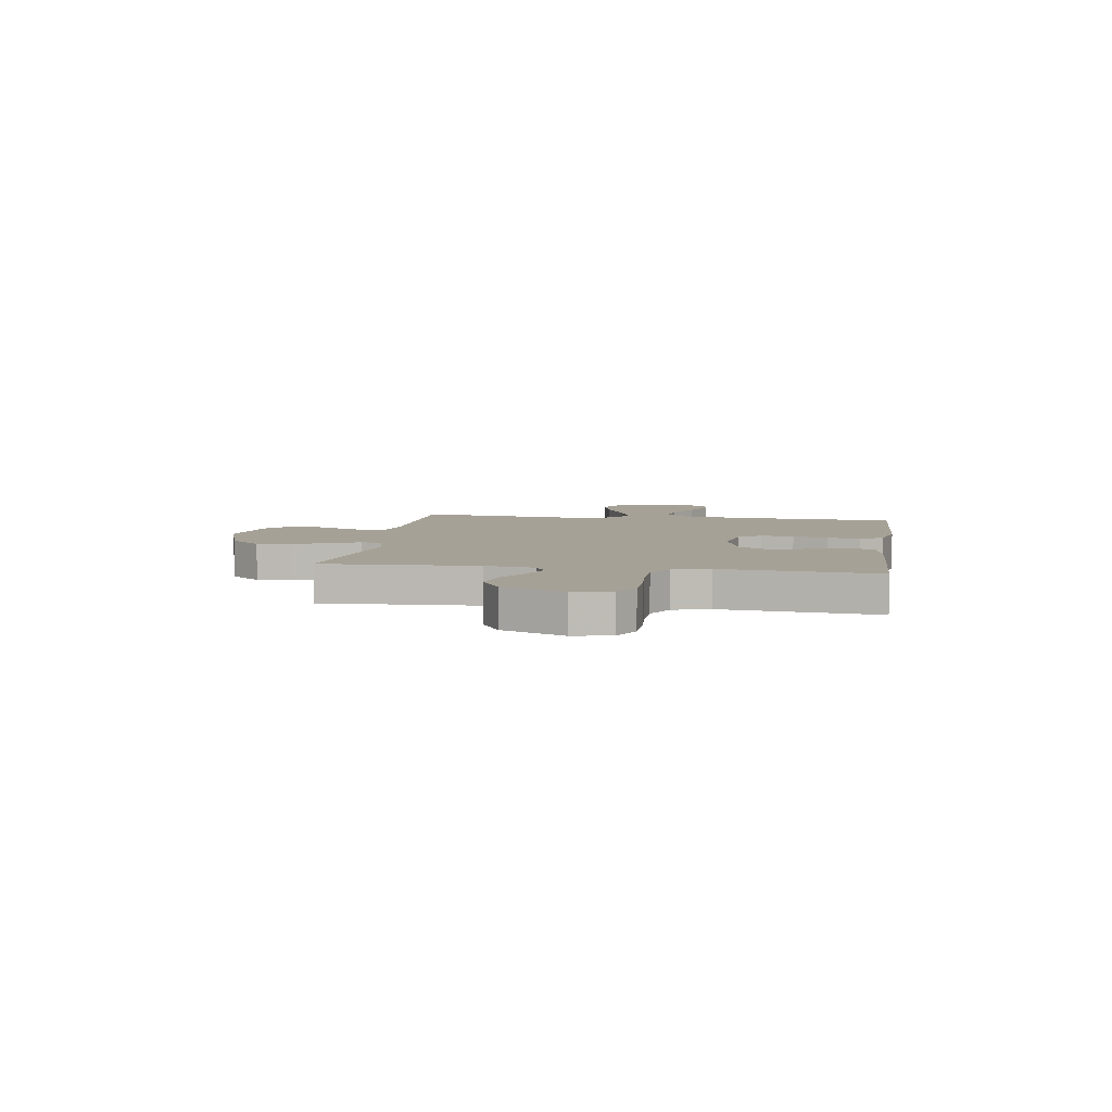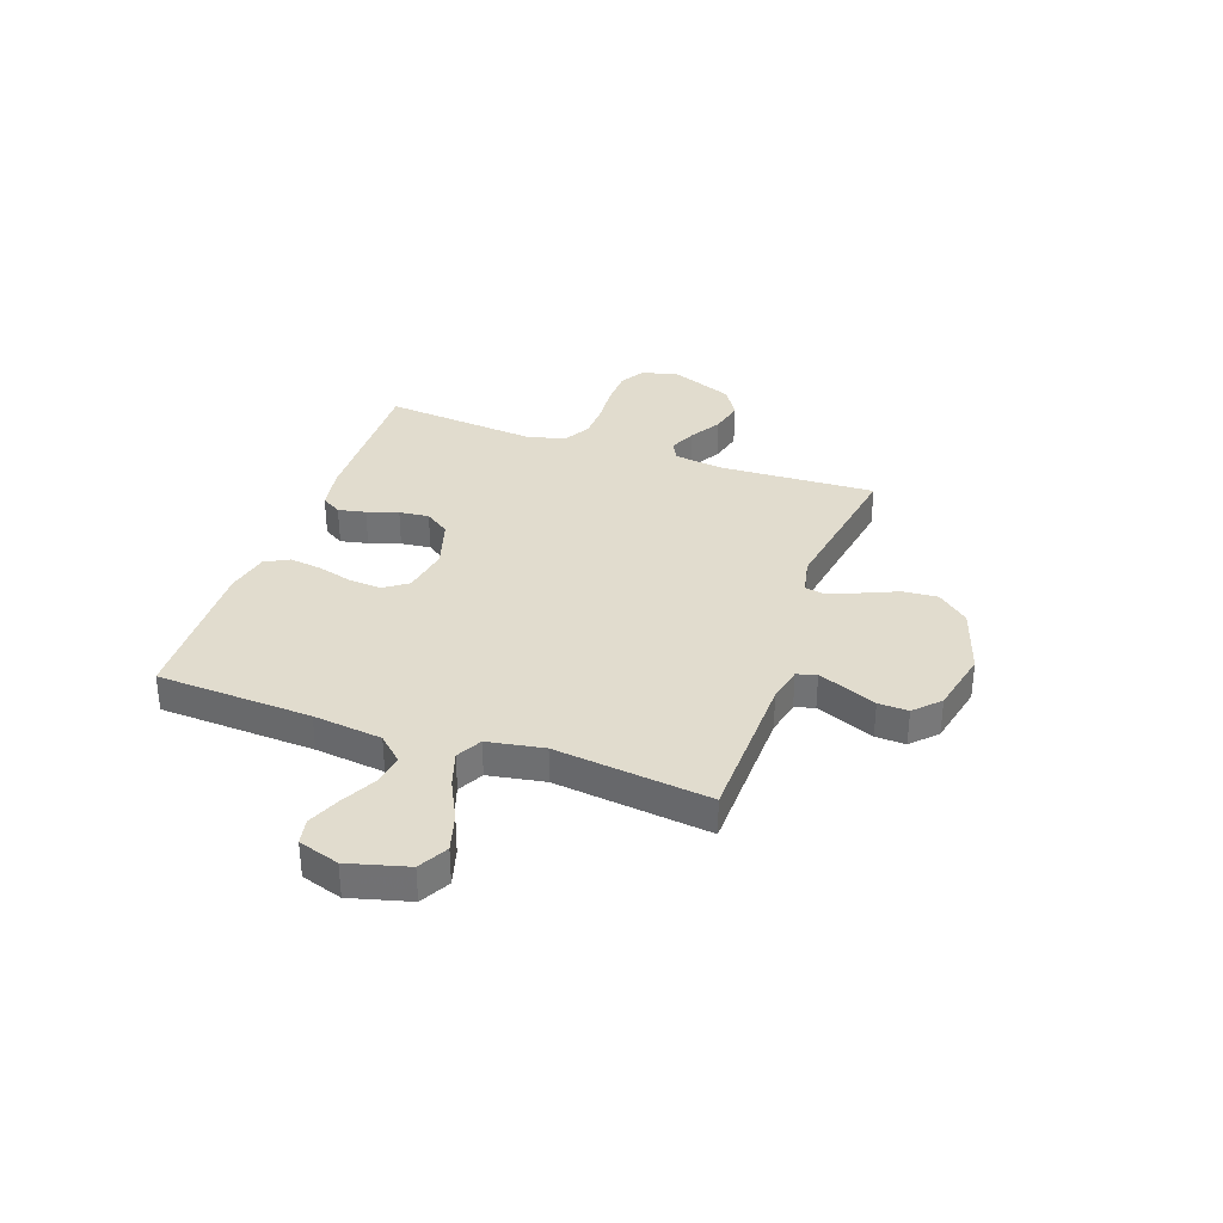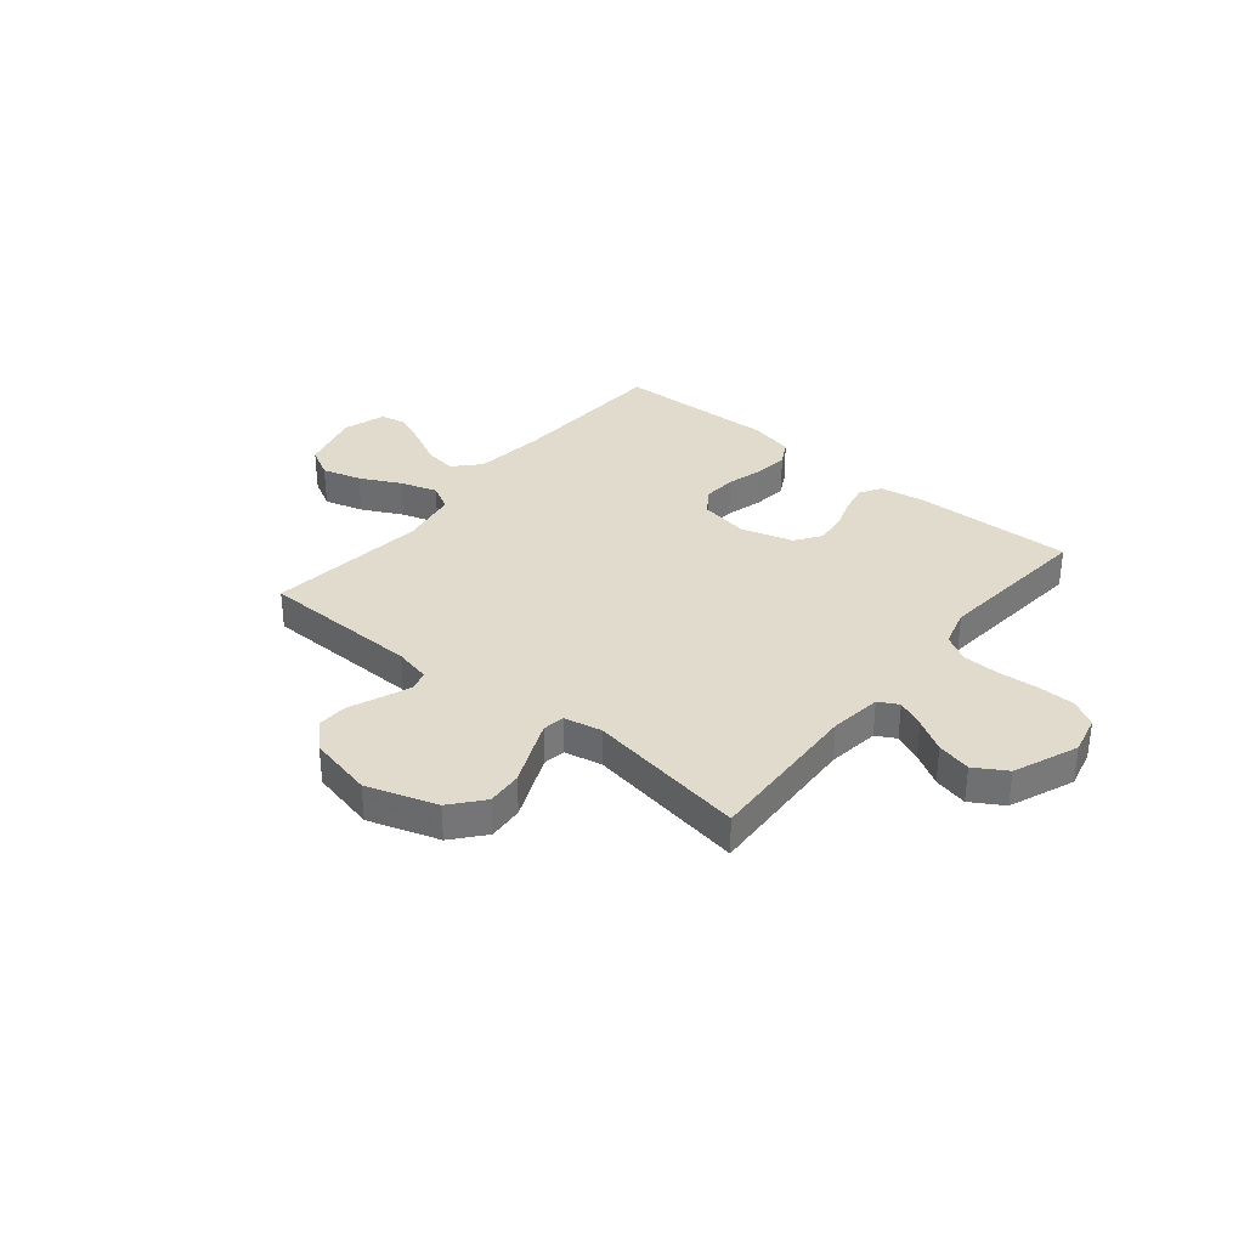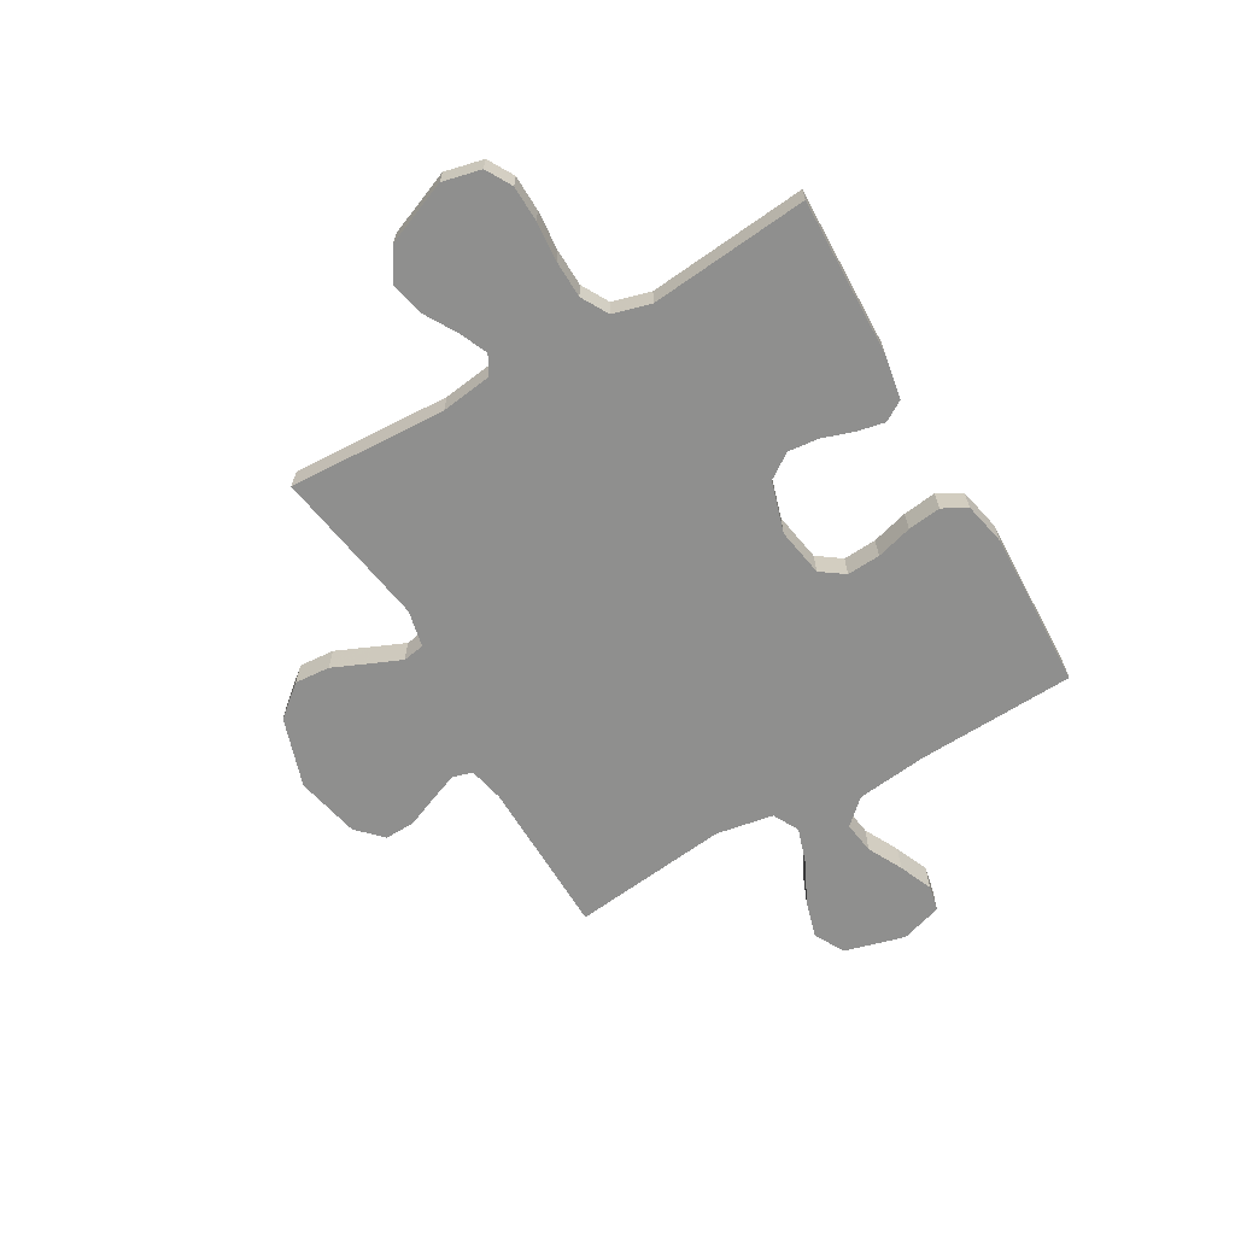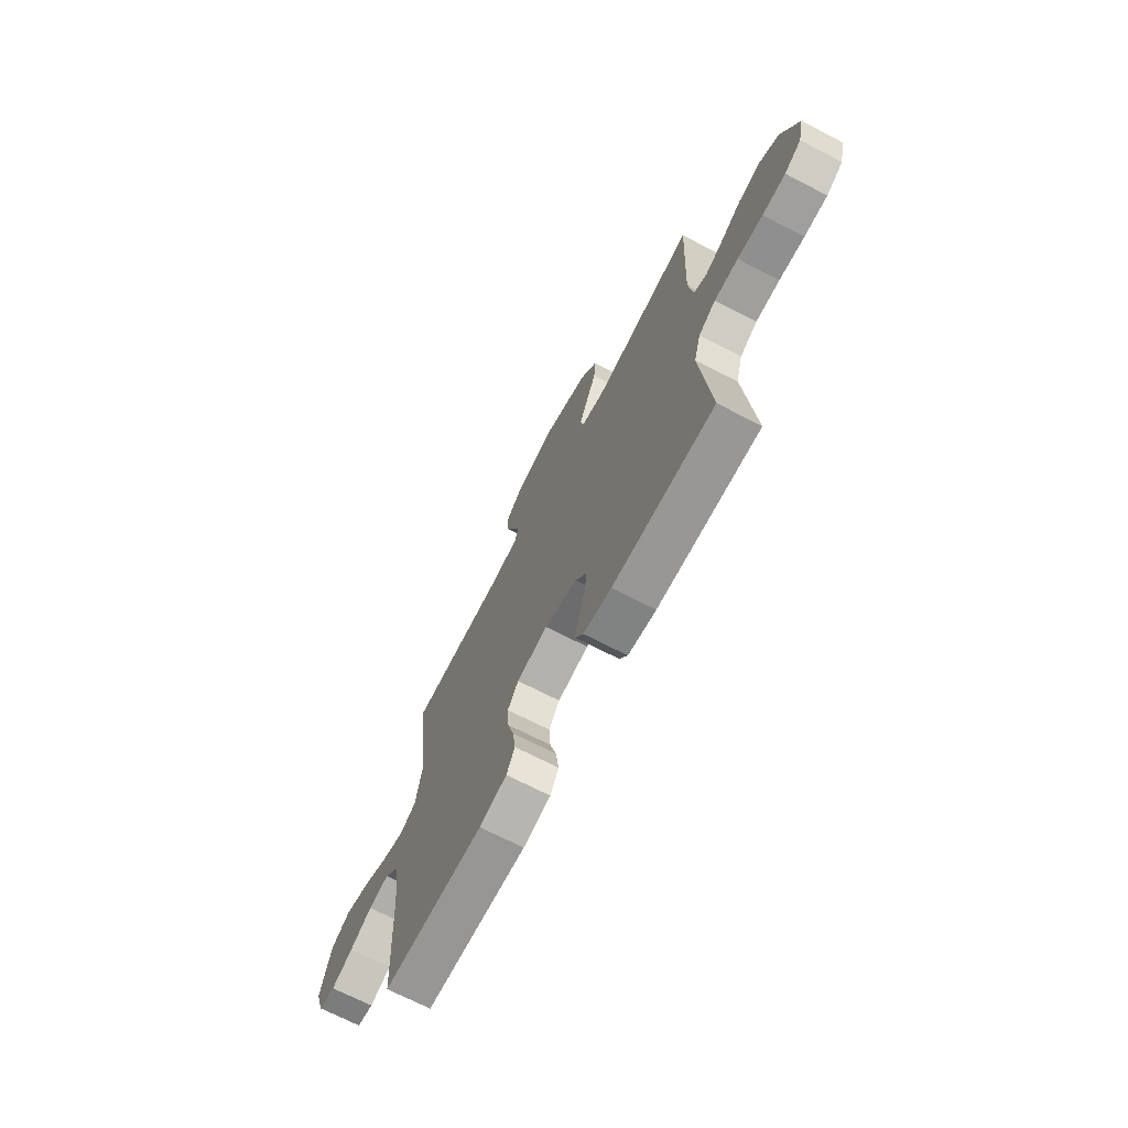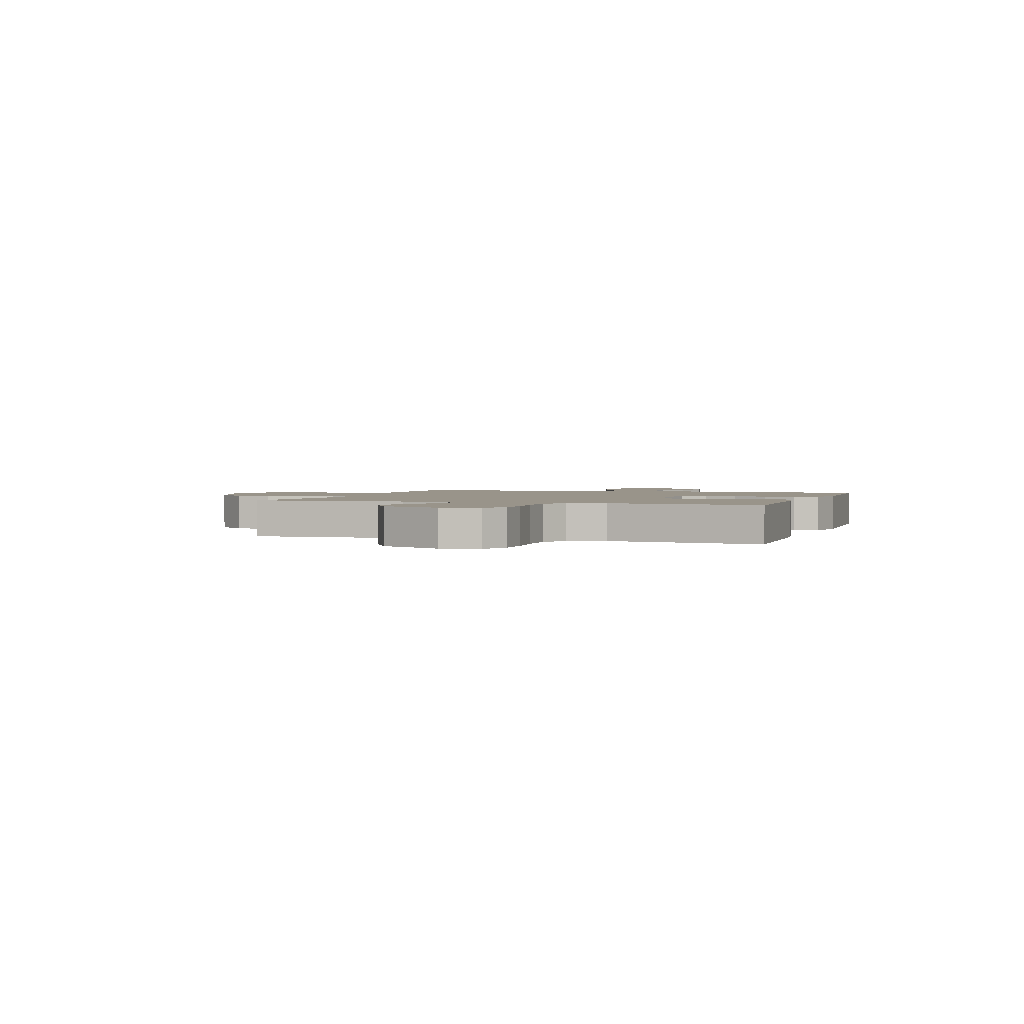
<metadata>
{"format":"obj","ext":"obj","renderer":"f3d","projection":"perspective","resolution":1024,"background":"white","views":[{"elev":6.2,"azim":98.7,"up":"+Y"},{"elev":34.1,"azim":-70.5,"up":"+Y"},{"elev":33.9,"azim":39.4,"up":"+Y"},{"elev":-65.3,"azim":120.0,"up":"+Y"},{"elev":-69.7,"azim":62.6,"up":"+Z"},{"elev":1.9,"azim":108.6,"up":"+Y"}]}
</metadata>
<code>
v 0.5 0.07 0.5
v 0.486 0.07 0.2
v 0.499 0.07 0.103
v 0.536 0.07 0.083
v 0.588 0.07 0.106
v 0.649 0.07 0.142
v 0.713 0.07 0.157
v 0.773 0.07 0.121
v 0.822 0.07 0
v 0.805 0.07 -0.073
v 0.756 0.07 -0.101
v 0.688 0.07 -0.103
v 0.613 0.07 -0.097
v 0.543 0.07 -0.099
v 0.492 0.07 -0.128
v 0.472 0.07 -0.2
v 0.5 0.07 -0.5
v 0.2 0.07 -0.492
v 0.117 0.07 -0.478
v 0.093 0.07 -0.439
v 0.104 0.07 -0.386
v 0.124 0.07 -0.326
v 0.13 0.07 -0.268
v 0.097 0.07 -0.22
v 0 0.07 -0.191
v -0.092 0.07 -0.207
v -0.124 0.07 -0.252
v -0.12 0.07 -0.315
v -0.101 0.07 -0.383
v -0.093 0.07 -0.446
v -0.118 0.07 -0.492
v -0.2 0.07 -0.51
v -0.5 0.07 -0.5
v -0.514 0.07 -0.2
v -0.53 0.07 -0.066
v -0.574 0.07 -0.019
v -0.635 0.07 -0.028
v -0.701 0.07 -0.062
v -0.765 0.07 -0.089
v -0.814 0.07 -0.079
v -0.839 0.07 0
v -0.808 0.07 0.115
v -0.751 0.07 0.146
v -0.678 0.07 0.125
v -0.602 0.07 0.087
v -0.533 0.07 0.065
v -0.484 0.07 0.091
v -0.465 0.07 0.2
v -0.5 0.07 0.5
v -0.2 0.07 0.506
v -0.132 0.07 0.521
v -0.121 0.07 0.559
v -0.142 0.07 0.612
v -0.167 0.07 0.672
v -0.169 0.07 0.73
v -0.122 0.07 0.776
v 0 0.07 0.803
v 0.132 0.07 0.76
v 0.182 0.07 0.7
v 0.177 0.07 0.633
v 0.148 0.07 0.566
v 0.123 0.07 0.507
v 0.13 0.07 0.466
v 0.2 0.07 0.451
v 0.5 0 0.5
v 0.486 0 0.2
v 0.499 0 0.103
v 0.536 0 0.083
v 0.588 0 0.106
v 0.649 0 0.142
v 0.713 0 0.157
v 0.773 0 0.121
v 0.822 0 0
v 0.805 0 -0.073
v 0.756 0 -0.101
v 0.688 0 -0.103
v 0.613 0 -0.097
v 0.543 0 -0.099
v 0.492 0 -0.128
v 0.472 0 -0.2
v 0.5 0 -0.5
v 0.2 0 -0.492
v 0.117 0 -0.478
v 0.093 0 -0.439
v 0.104 0 -0.386
v 0.124 0 -0.326
v 0.13 0 -0.268
v 0.097 0 -0.22
v 0 0 -0.191
v -0.092 0 -0.207
v -0.124 0 -0.252
v -0.12 0 -0.315
v -0.101 0 -0.383
v -0.093 0 -0.446
v -0.118 0 -0.492
v -0.2 0 -0.51
v -0.5 0 -0.5
v -0.514 0 -0.2
v -0.53 0 -0.066
v -0.574 0 -0.019
v -0.635 0 -0.028
v -0.701 0 -0.062
v -0.765 0 -0.089
v -0.814 0 -0.079
v -0.839 0 0
v -0.808 0 0.115
v -0.751 0 0.146
v -0.678 0 0.125
v -0.602 0 0.087
v -0.533 0 0.065
v -0.484 0 0.091
v -0.465 0 0.2
v -0.5 0 0.5
v -0.2 0 0.506
v -0.132 0 0.521
v -0.121 0 0.559
v -0.142 0 0.612
v -0.167 0 0.672
v -0.169 0 0.73
v -0.122 0 0.776
v 0 0 0.803
v 0.132 0 0.76
v 0.182 0 0.7
v 0.177 0 0.633
v 0.148 0 0.566
v 0.123 0 0.507
v 0.13 0 0.466
v 0.2 0 0.451
f 58 59 60 61
f 58 61 62
f 57 58 62
f 56 57 62 63
f 53 54 55 56
f 52 53 56 63
f 48 49 50
f 47 48 50 51
f 42 43 44 45
f 42 45 46
f 41 42 46
f 40 41 46
f 37 38 39 40
f 37 40 46
f 36 37 46 47
f 31 32 33 34
f 31 34 35
f 28 29 30 31
f 27 28 31 35
f 26 27 35 36
f 19 20 21 22
f 19 22 23
f 16 17 18 19
f 15 16 19 23
f 14 15 23 24
f 10 11 12 13
f 10 13 14
f 9 10 14
f 5 6 7 8
f 4 5 8 9
f 64 1 2
f 63 64 2 3
f 51 52 63 3
f 25 26 36 47
f 25 47 51 3
f 4 9 14 24
f 3 4 24 25
f 125 124 123 122
f 126 125 122
f 126 122 121
f 127 126 121 120
f 120 119 118 117
f 127 120 117 116
f 114 113 112
f 115 114 112 111
f 109 108 107 106
f 110 109 106
f 110 106 105
f 110 105 104
f 104 103 102 101
f 110 104 101
f 111 110 101 100
f 98 97 96 95
f 99 98 95
f 95 94 93 92
f 99 95 92 91
f 100 99 91 90
f 86 85 84 83
f 87 86 83
f 83 82 81 80
f 87 83 80 79
f 88 87 79 78
f 77 76 75 74
f 78 77 74
f 78 74 73
f 72 71 70 69
f 73 72 69 68
f 66 65 128
f 67 66 128 127
f 67 127 116 115
f 111 100 90 89
f 67 115 111 89
f 88 78 73 68
f 89 88 68 67
f 1 65 66 2
f 2 66 67 3
f 3 67 68 4
f 4 68 69 5
f 5 69 70 6
f 6 70 71 7
f 7 71 72 8
f 8 72 73 9
f 9 73 74 10
f 10 74 75 11
f 11 75 76 12
f 12 76 77 13
f 13 77 78 14
f 14 78 79 15
f 15 79 80 16
f 16 80 81 17
f 17 81 82 18
f 18 82 83 19
f 19 83 84 20
f 20 84 85 21
f 21 85 86 22
f 22 86 87 23
f 23 87 88 24
f 24 88 89 25
f 25 89 90 26
f 26 90 91 27
f 27 91 92 28
f 28 92 93 29
f 29 93 94 30
f 30 94 95 31
f 31 95 96 32
f 32 96 97 33
f 33 97 98 34
f 34 98 99 35
f 35 99 100 36
f 36 100 101 37
f 37 101 102 38
f 38 102 103 39
f 39 103 104 40
f 40 104 105 41
f 41 105 106 42
f 42 106 107 43
f 43 107 108 44
f 44 108 109 45
f 45 109 110 46
f 46 110 111 47
f 47 111 112 48
f 48 112 113 49
f 49 113 114 50
f 50 114 115 51
f 51 115 116 52
f 52 116 117 53
f 53 117 118 54
f 54 118 119 55
f 55 119 120 56
f 56 120 121 57
f 57 121 122 58
f 58 122 123 59
f 59 123 124 60
f 60 124 125 61
f 61 125 126 62
f 62 126 127 63
f 63 127 128 64
f 64 128 65 1

</code>
